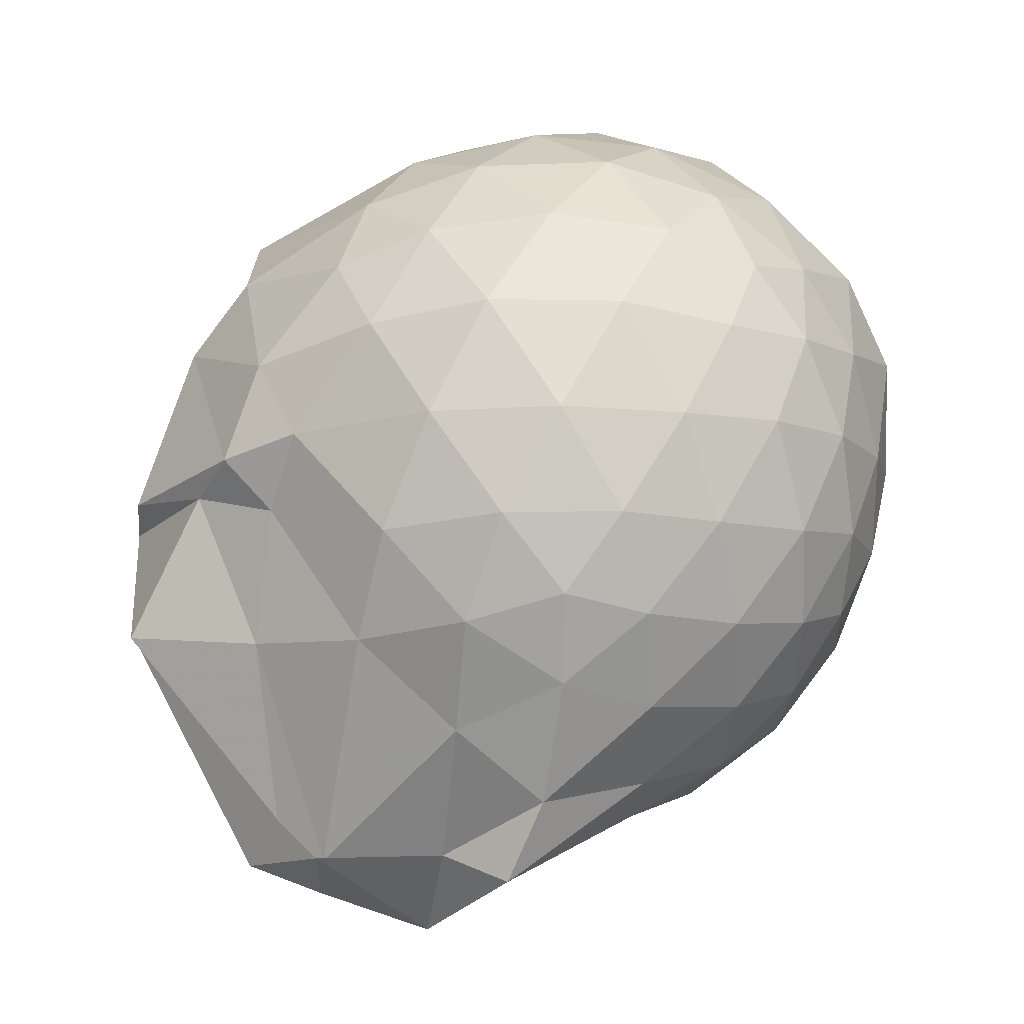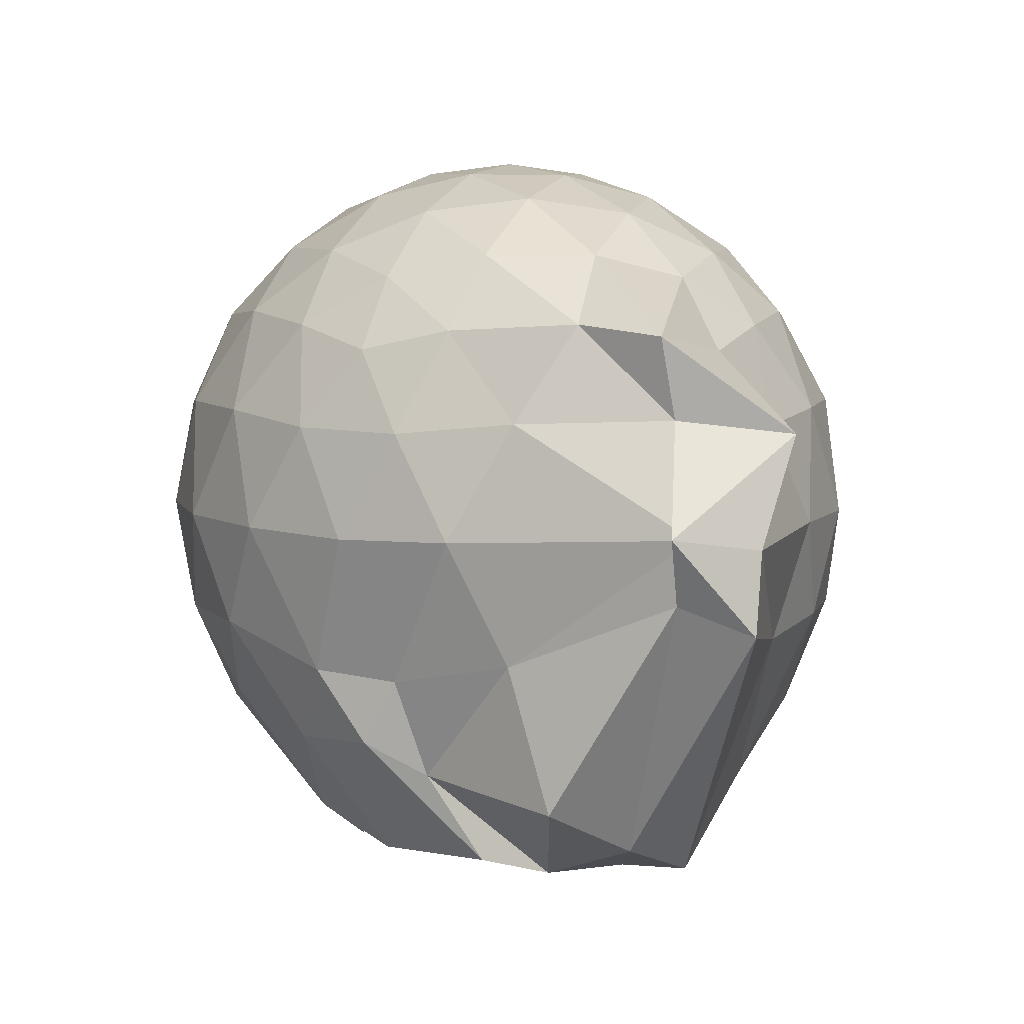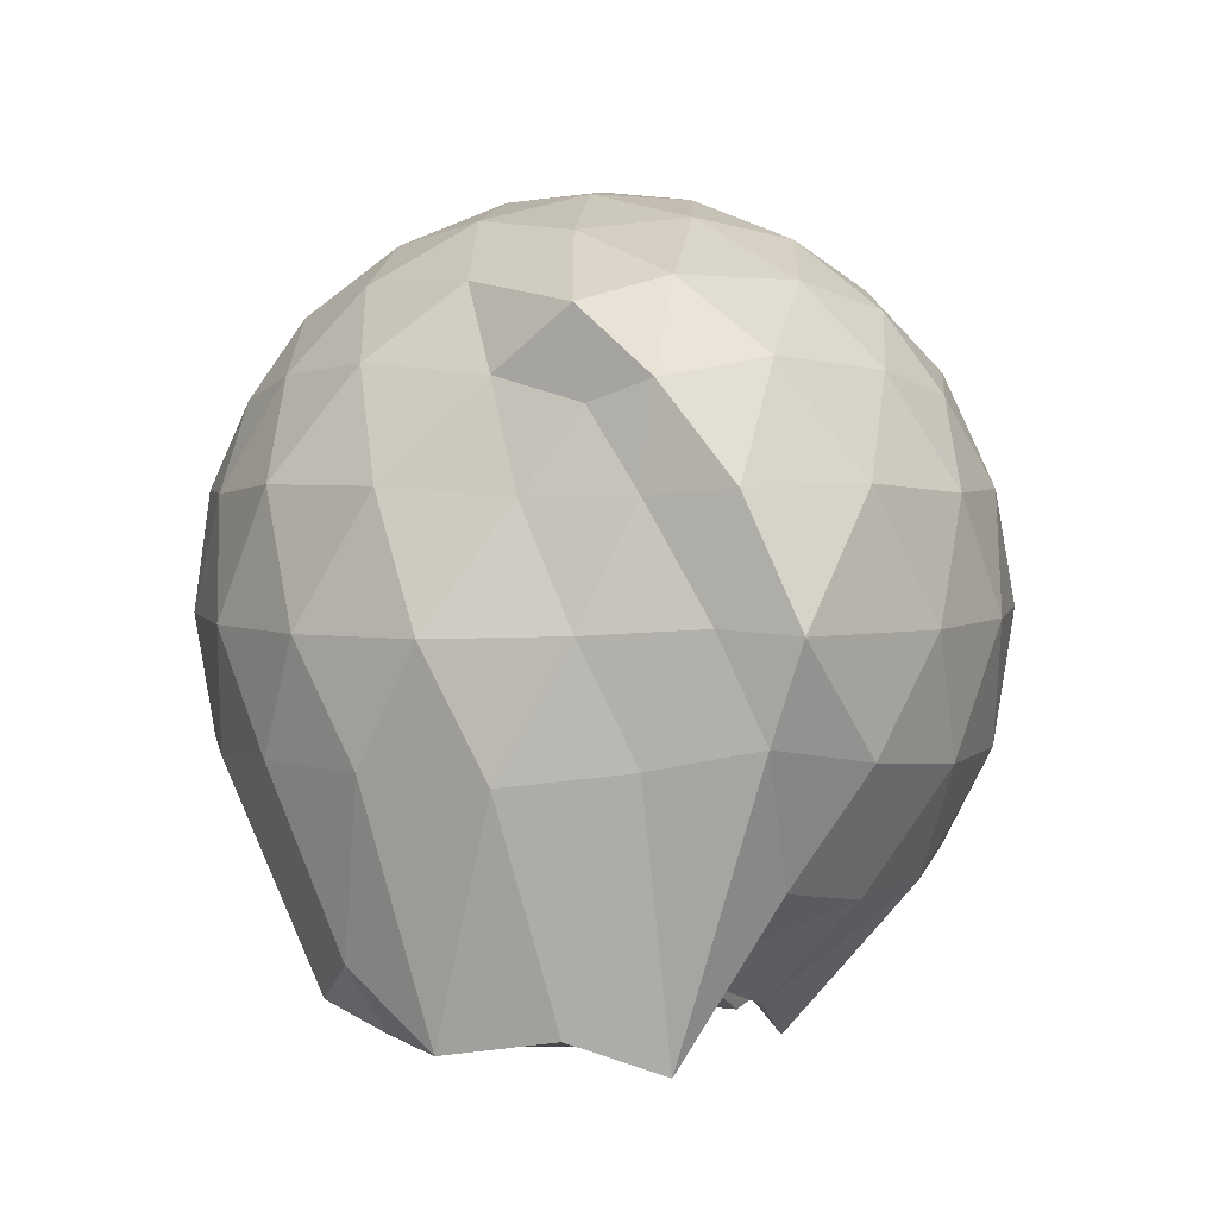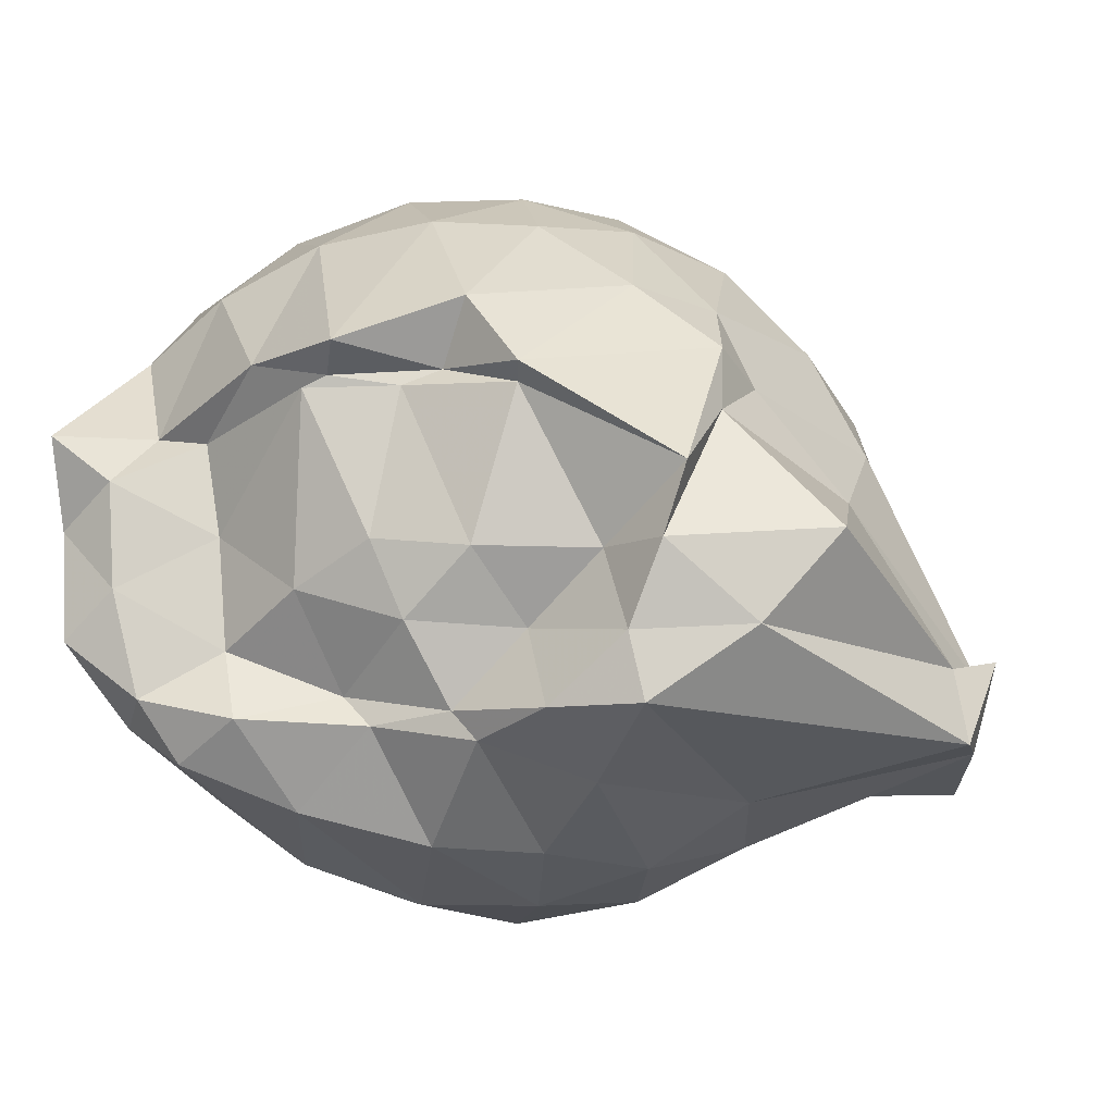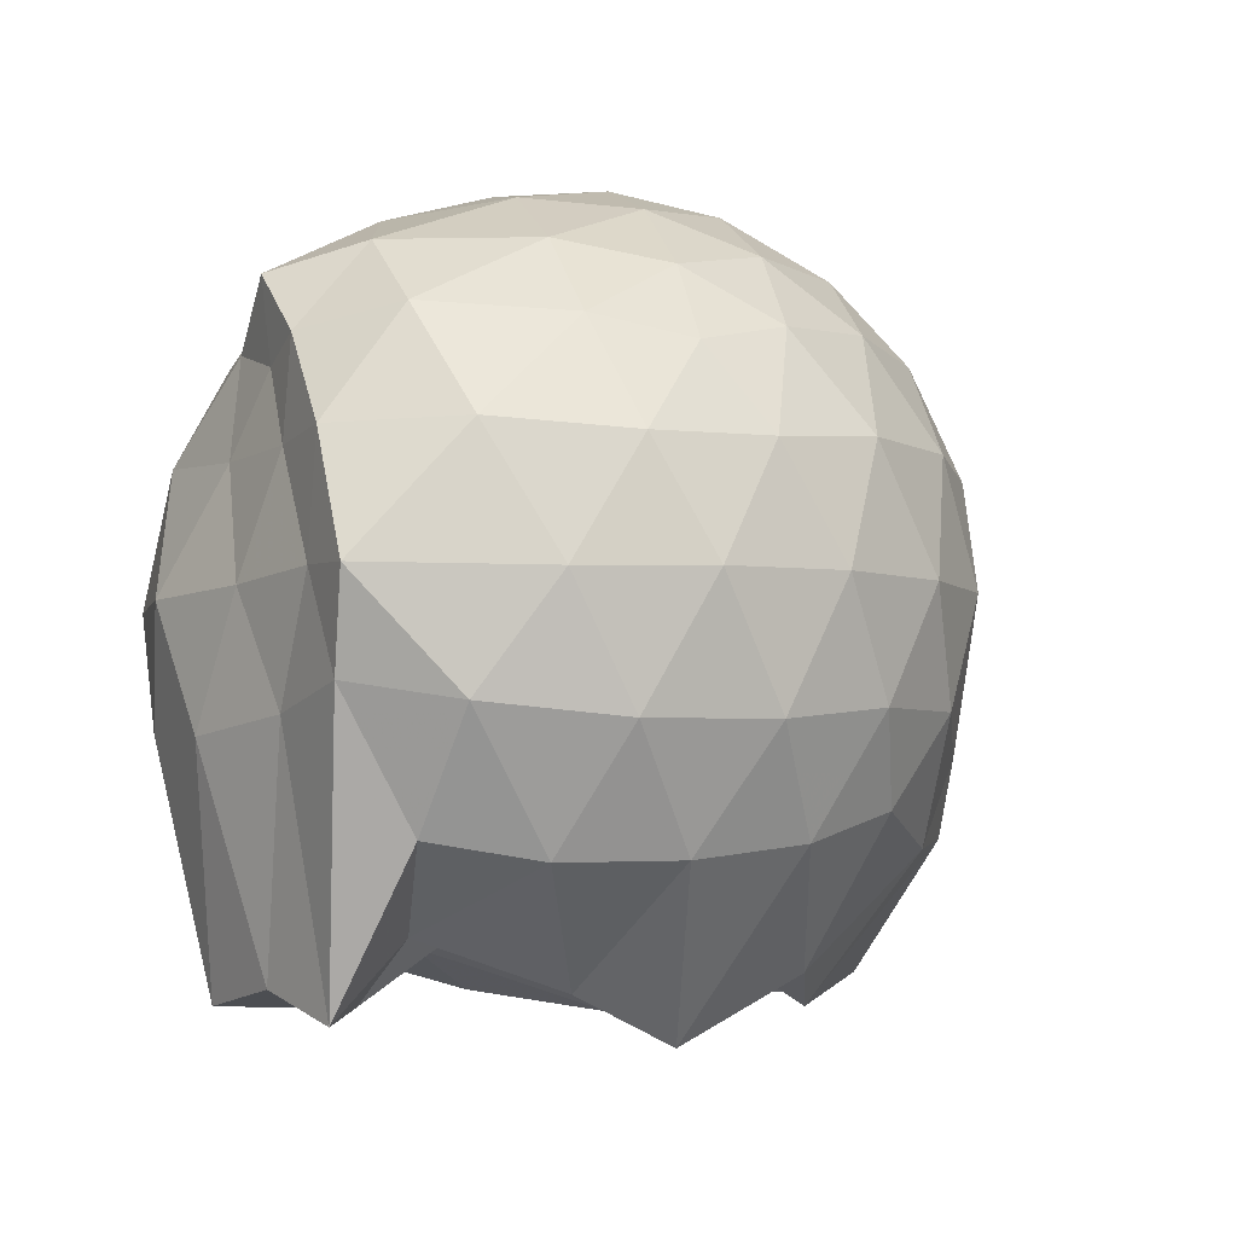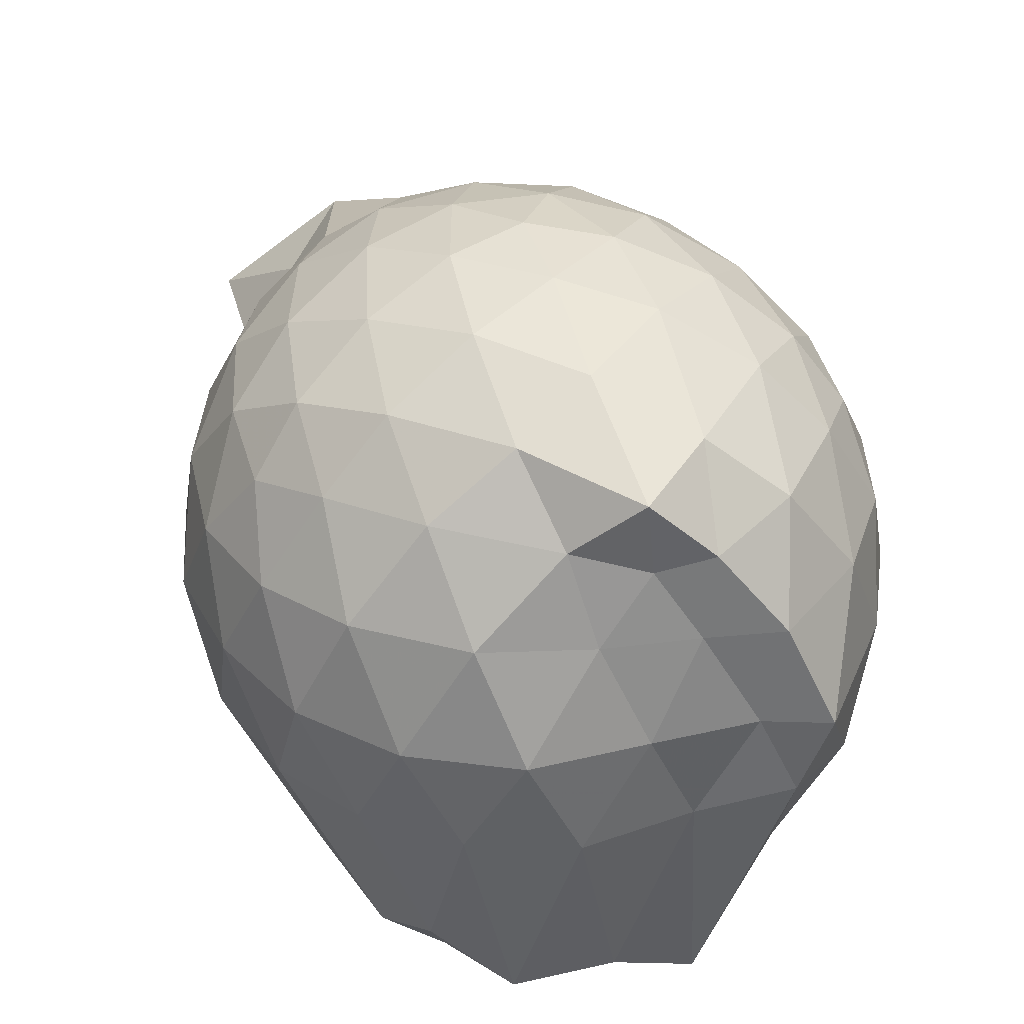
<metadata>
{"format":"obj","ext":"obj","renderer":"f3d","projection":"perspective","resolution":1024,"background":"white","views":[{"elev":43.2,"azim":-58.7,"up":"+Y"},{"elev":8.0,"azim":-94.4,"up":"+Z"},{"elev":3.0,"azim":96.9,"up":"+Z"},{"elev":-5.4,"azim":-159.0,"up":"+Y"},{"elev":-5.4,"azim":140.8,"up":"+Z"},{"elev":34.1,"azim":74.6,"up":"+Z"}]}
</metadata>
<code>
v -2.436 -0.3478 0.1869
v -2.428 -0.3717 -1.472
v -1.639 -0.2801 -0.2647
v -1.6 -0.1493 -0.2193
v -1.72 0.05623 -0.1774
v -1.977 0.2502 -0.1966
v -2.16 0.362 -0.2421
v -2.381 0.3562 -0.1908
v -2.64 0.2923 -0.1677
v -2.885 0.1743 -0.1869
v -3.056 0.03769 -0.2336
v -3.138 -0.1554 -0.1862
v -3.255 -0.4377 -0.1666
v -3.381 -0.6054 -0.1856
v -3.136 -0.7719 -0.2352
v -2.917 -0.8926 -0.1912
v -2.683 -0.993 -0.1715
v -2.417 -1.049 -0.1947
v -2.2 -1.041 -0.2486
v -2.021 -0.9199 -0.2018
v -1.827 -0.7315 -0.1839
v -1.685 -0.4604 -0.2117
v -1.599 -0.1742 -0.4305
v -1.555 0.006802 -0.4162
v -1.746 0.234 -0.4097
v -2.005 0.3966 -0.4301
v -2.261 0.4635 -0.4246
v -2.531 0.444 -0.3971
v -2.813 0.3392 -0.3926
v -3.032 0.1797 -0.413
v -3.189 -0.03197 -0.4136
v -3.281 -0.2925 -0.3848
v -3.372 -0.6385 -0.3703
v -3.41 -0.899 -0.3972
v -3.089 -0.9025 -0.413
v -2.854 -1.044 -0.394
v -2.571 -1.137 -0.4001
v -2.302 -1.149 -0.4308
v -2.052 -1.064 -0.4346
v -1.826 -0.9144 -0.4134
v -1.66 -0.6728 -0.415
v -1.626 -0.402 -0.4343
v -1.569 -0.03903 -0.6671
v -1.53 0.1251 -0.6779
v -1.854 0.3596 -0.6821
v -2.115 0.4759 -0.674
v -2.401 0.5055 -0.6658
v -2.688 0.4471 -0.6607
v -2.946 0.3029 -0.6564
v -3.146 0.09596 -0.6577
v -3.276 -0.1419 -0.6497
v -3.518 -0.6599 -0.6133
v -3.554 -0.6073 -0.6064
v -3.508 -0.8099 -0.6377
v -2.984 -1.018 -0.6543
v -2.73 -1.143 -0.6617
v -2.437 -1.197 -0.6657
v -2.165 -1.147 -0.6756
v -1.897 -1.03 -0.6851
v -1.691 -0.8362 -0.6892
v -1.57 -0.5788 -0.6897
v -1.576 -0.2922 -0.6824
v -1.564 0.06004 -0.8812
v -1.724 0.2444 -0.9196
v -1.994 0.3861 -0.947
v -2.276 0.462 -0.9418
v -2.545 0.4537 -0.91
v -2.809 0.3576 -0.9043
v -3.028 0.148 -0.9813
v -3.12 -0.02999 -0.9951
v -3.307 -0.2777 -0.9269
v -3.492 -0.6285 -0.7614
v -3.539 -0.7941 -0.8232
v -3.076 -0.9172 -0.9155
v -2.84 -1.061 -0.8992
v -2.585 -1.145 -0.91
v -2.315 -1.144 -0.9422
v -2.03 -1.058 -0.9533
v -1.803 -0.9156 -0.9374
v -1.646 -0.7058 -0.9419
v -1.584 -0.4452 -0.9603
v -1.6 -0.1736 -0.9292
v -1.73 0.08104 -1.164
v -1.932 0.2108 -1.203
v -2.173 0.3171 -1.198
v -2.431 0.3585 -1.165
v -2.658 0.3432 -1.1
v -2.903 0.182 -1.168
v -3.093 0.04002 -1.144
v -3.114 -0.1045 -1.218
v -3.385 -0.3624 -1.248
v -3.242 -0.5622 -1.373
v -3.034 -0.7213 -1.478
v -2.864 -0.8759 -1.29
v -2.688 -1.025 -1.139
v -2.466 -1.011 -1.228
v -2.202 -0.9386 -1.338
v -1.961 -0.8369 -1.422
v -1.782 -0.7566 -1.322
v -1.706 -0.5714 -1.476
v -1.677 -0.3283 -1.437
v -1.681 -0.1245 -1.501
v -1.628 -0.3007 -0.08251
v -1.766 -0.1325 -0.02547
v -2.02 0.08653 -0.02344
v -2.206 0.2414 -0.0749
v -2.459 0.1989 -0.01962
v -2.733 0.1017 -0.01835
v -2.96 -0.02413 -0.07177
v -3.02 -0.2473 -0.01944
v -3.039 -0.499 -0.02159
v -2.983 -0.709 -0.07493
v -2.765 -0.816 -0.02509
v -2.496 -0.8955 -0.0249
v -2.23 -0.9294 -0.08012
v -2.043 -0.7641 -0.02812
v -1.842 -0.5285 -0.03022
v -1.929 -0.3383 0.07002
v -2.105 -0.1274 0.1061
v -2.277 0.0591 0.07354
v -2.543 -0.01831 0.109
v -2.799 -0.1206 0.07454
v -2.824 -0.3632 0.1053
v -2.817 -0.6031 0.06969
v -2.57 -0.6866 0.1041
v -2.297 -0.7483 0.06921
v -2.112 -0.552 0.103
v -2.209 -0.3422 0.1624
v -2.359 -0.1533 0.1617
v -2.611 -0.2372 0.1616
v -2.621 -0.4701 0.1593
v -2.373 -0.5376 0.161
v -1.854 -0.1217 -1.34
v -2.138 0.01076 -1.447
v -2.377 0.03362 -1.555
v -2.618 0.1367 -1.412
v -2.765 -0.021 -1.485
v -3.106 -0.2324 -1.425
v -3.07 -0.391 -1.47
v -2.997 -0.575 -1.475
v -2.825 -0.7274 -1.481
v -2.634 -0.7905 -1.38
v -2.386 -0.7575 -1.37
v -2.112 -0.7413 -1.463
v -1.886 -0.698 -1.472
v -1.826 -0.4603 -1.478
v -1.81 -0.226 -1.471
v -1.972 -0.1357 -1.335
v -2.329 -0.0249 -1.471
v -2.553 -0.01188 -1.38
v -2.737 -0.05374 -1.417
v -2.904 -0.3984 -1.362
v -2.73 -0.5578 -1.341
v -2.574 -0.728 -1.378
v -2.311 -0.6939 -1.345
v -2.051 -0.5947 -1.387
v -2.019 -0.3454 -1.361
v -2.275 -0.05118 -1.484
v -2.475 -0.04741 -1.421
v -2.646 -0.3915 -1.446
v -2.496 -0.5413 -1.447
v -2.246 -0.4716 -1.452
f 3 23 4
f 4 23 24
f 4 24 5
f 5 24 25
f 5 25 6
f 6 25 26
f 6 26 7
f 7 26 27
f 7 27 8
f 8 27 28
f 8 28 9
f 9 28 29
f 9 29 10
f 10 29 30
f 10 30 11
f 11 30 31
f 11 31 12
f 12 31 32
f 12 32 13
f 13 32 33
f 13 33 14
f 14 33 34
f 14 34 15
f 15 34 35
f 15 35 16
f 16 35 36
f 16 36 17
f 17 36 37
f 17 37 18
f 18 37 38
f 18 38 19
f 19 38 39
f 19 39 20
f 20 39 40
f 20 40 21
f 21 40 41
f 21 41 22
f 22 41 42
f 22 42 3
f 3 42 23
f 23 43 24
f 24 43 44
f 24 44 25
f 25 44 45
f 25 45 26
f 26 45 46
f 26 46 27
f 27 46 47
f 27 47 28
f 28 47 48
f 28 48 29
f 29 48 49
f 29 49 30
f 30 49 50
f 30 50 31
f 31 50 51
f 31 51 32
f 32 51 52
f 32 52 33
f 33 52 53
f 33 53 34
f 34 53 54
f 34 54 35
f 35 54 55
f 35 55 36
f 36 55 56
f 36 56 37
f 37 56 57
f 37 57 38
f 38 57 58
f 38 58 39
f 39 58 59
f 39 59 40
f 40 59 60
f 40 60 41
f 41 60 61
f 41 61 42
f 42 61 62
f 42 62 23
f 23 62 43
f 43 63 44
f 44 63 64
f 44 64 45
f 45 64 65
f 45 65 46
f 46 65 66
f 46 66 47
f 47 66 67
f 47 67 48
f 48 67 68
f 48 68 49
f 49 68 69
f 49 69 50
f 50 69 70
f 50 70 51
f 51 70 71
f 51 71 52
f 52 71 72
f 52 72 53
f 53 72 73
f 53 73 54
f 54 73 74
f 54 74 55
f 55 74 75
f 55 75 56
f 56 75 76
f 56 76 57
f 57 76 77
f 57 77 58
f 58 77 78
f 58 78 59
f 59 78 79
f 59 79 60
f 60 79 80
f 60 80 61
f 61 80 81
f 61 81 62
f 62 81 82
f 62 82 43
f 43 82 63
f 63 83 64
f 64 83 84
f 64 84 65
f 65 84 85
f 65 85 66
f 66 85 86
f 66 86 67
f 67 86 87
f 67 87 68
f 68 87 88
f 68 88 69
f 69 88 89
f 69 89 70
f 70 89 90
f 70 90 71
f 71 90 91
f 71 91 72
f 72 91 92
f 72 92 73
f 73 92 93
f 73 93 74
f 74 93 94
f 74 94 75
f 75 94 95
f 75 95 76
f 76 95 96
f 76 96 77
f 77 96 97
f 77 97 78
f 78 97 98
f 78 98 79
f 79 98 99
f 79 99 80
f 80 99 100
f 80 100 81
f 81 100 101
f 81 101 82
f 82 101 102
f 82 102 63
f 63 102 83
f 103 104 118
f 104 119 118
f 104 105 119
f 105 120 119
f 105 106 120
f 106 107 120
f 107 121 120
f 107 108 121
f 108 122 121
f 108 109 122
f 109 110 122
f 110 123 122
f 110 111 123
f 111 124 123
f 111 112 124
f 112 113 124
f 113 125 124
f 113 114 125
f 114 126 125
f 114 115 126
f 115 116 126
f 116 127 126
f 116 117 127
f 117 118 127
f 117 103 118
f 118 119 128
f 119 129 128
f 119 120 129
f 120 121 129
f 121 130 129
f 121 122 130
f 122 123 130
f 123 131 130
f 123 124 131
f 124 125 131
f 125 132 131
f 125 126 132
f 126 127 132
f 127 128 132
f 127 118 128
f 133 148 134
f 134 148 149
f 134 149 135
f 135 149 150
f 135 150 136
f 136 150 137
f 137 150 151
f 137 151 138
f 138 151 152
f 138 152 139
f 139 152 140
f 140 152 153
f 140 153 141
f 141 153 154
f 141 154 142
f 142 154 143
f 143 154 155
f 143 155 144
f 144 155 156
f 144 156 145
f 145 156 146
f 146 156 157
f 146 157 147
f 147 157 148
f 147 148 133
f 148 158 149
f 149 158 159
f 149 159 150
f 150 159 151
f 151 159 160
f 151 160 152
f 152 160 153
f 153 160 161
f 153 161 154
f 154 161 155
f 155 161 162
f 155 162 156
f 156 162 157
f 157 162 158
f 157 158 148
f 3 4 103
f 103 4 104
f 4 5 104
f 104 5 105
f 5 6 105
f 105 6 106
f 6 7 106
f 7 8 106
f 106 8 107
f 8 9 107
f 107 9 108
f 9 10 108
f 108 10 109
f 10 11 109
f 11 12 109
f 109 12 110
f 12 13 110
f 110 13 111
f 13 14 111
f 111 14 112
f 14 15 112
f 15 16 112
f 112 16 113
f 16 17 113
f 113 17 114
f 17 18 114
f 114 18 115
f 18 19 115
f 19 20 115
f 115 20 116
f 20 21 116
f 116 21 117
f 21 22 117
f 117 22 103
f 22 3 103
f 83 133 84
f 84 133 134
f 84 134 85
f 85 134 135
f 85 135 86
f 86 135 136
f 86 136 87
f 87 136 88
f 88 136 137
f 88 137 89
f 89 137 138
f 89 138 90
f 90 138 139
f 90 139 91
f 91 139 92
f 92 139 140
f 92 140 93
f 93 140 141
f 93 141 94
f 94 141 142
f 94 142 95
f 95 142 96
f 96 142 143
f 96 143 97
f 97 143 144
f 97 144 98
f 98 144 145
f 98 145 99
f 99 145 100
f 100 145 146
f 100 146 101
f 101 146 147
f 101 147 102
f 102 147 133
f 102 133 83
f 128 129 1
f 129 130 1
f 130 131 1
f 131 132 1
f 132 128 1
f 159 158 2
f 160 159 2
f 161 160 2
f 162 161 2
f 158 162 2

</code>
